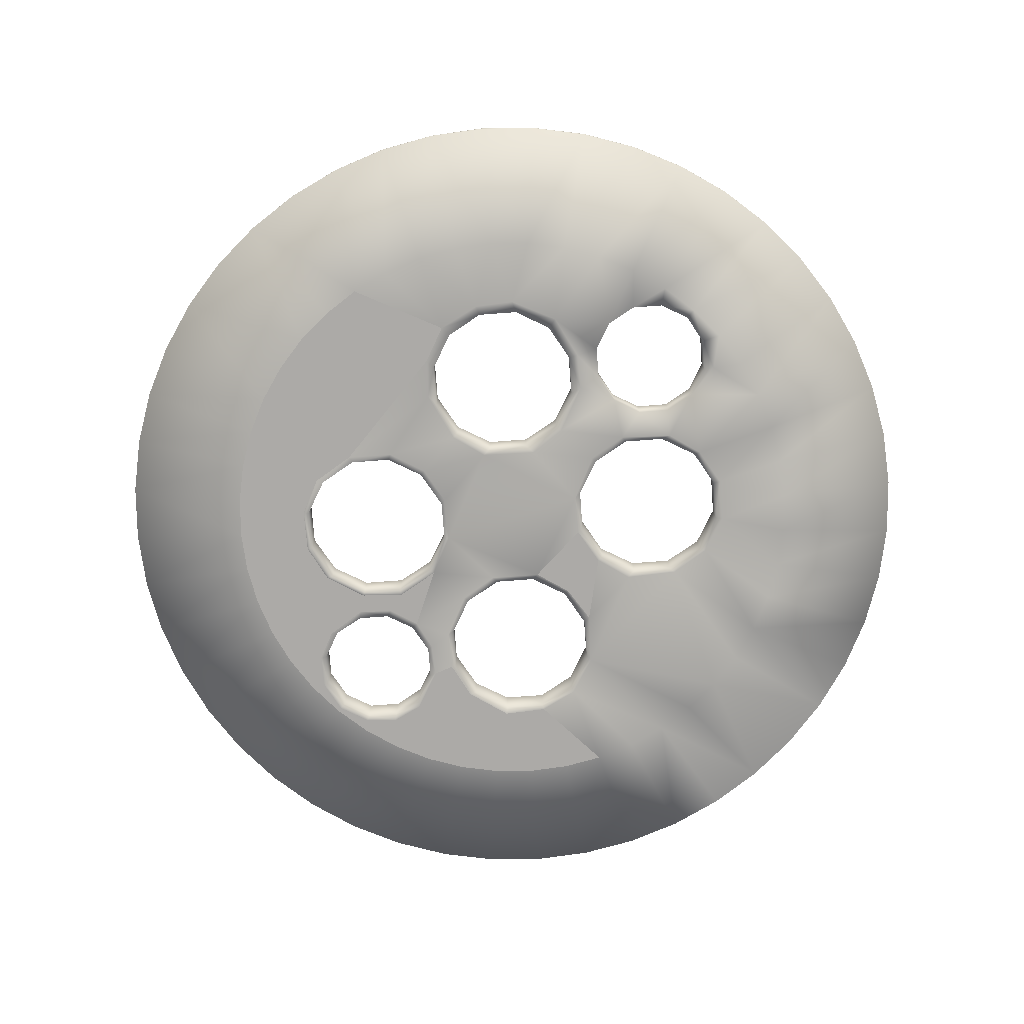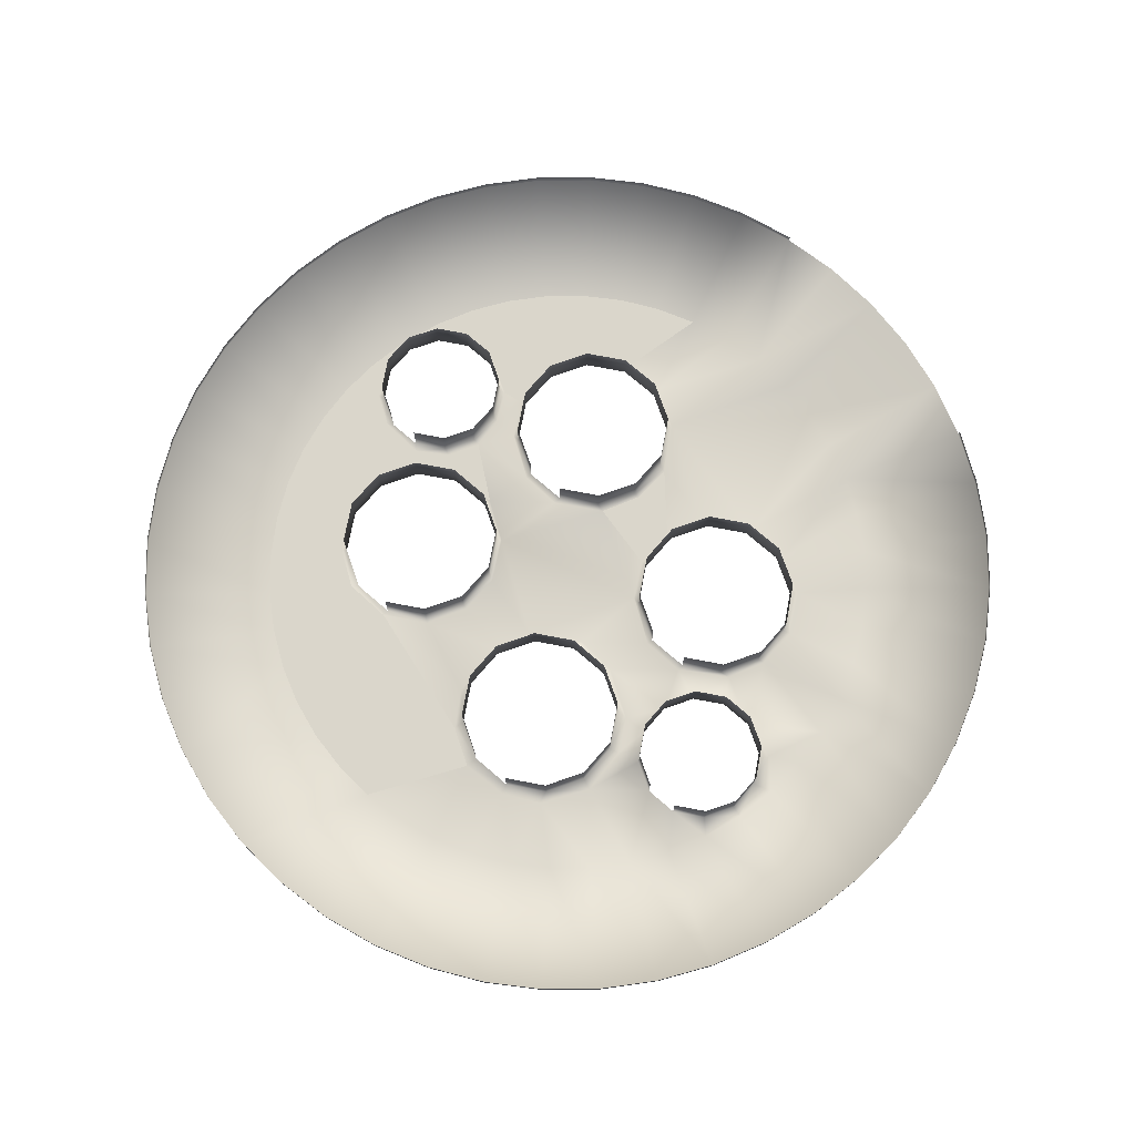
<metadata>
{"format":"obj","ext":"obj","renderer":"f3d","projection":"perspective","resolution":1024,"background":"white","views":[{"elev":-76.1,"azim":-131.0,"up":"+Z"},{"elev":74.0,"azim":-124.5,"up":"+Z"}]}
</metadata>
<code>
o BM_BS3
v 7.61 55.46 -1.381
v 7.61 55.46 -2.325
v 14.77 53.99 -2.325
v 14.77 53.99 -1.381
v 0.3167 55.98 -1.381
v 0.3167 55.98 -2.325
v 21.68 51.61 -2.325
v 21.68 51.61 -1.381
v -6.981 55.53 -1.381
v -6.981 55.53 -2.325
v 28.23 48.34 -2.325
v 28.23 48.34 -1.381
v -14.16 54.15 -1.381
v 10.57 38.63 -5.854
v 0.2336 40.05 -5.854
v -14.16 54.15 -2.325
v 34.28 44.25 -2.325
v 15.51 36.93 -5.854
v 34.28 44.25 -1.381
v -21.09 51.83 -2.325
v -10.12 38.74 -5.854
v 39.76 39.4 -2.325
v 5.45 39.68 -5.854
v -21.09 51.83 -1.381
v 20.19 34.59 -5.854
v 39.76 39.4 -1.381
v -4.985 39.73 -5.854
v -27.67 48.63 -1.381
v -27.67 48.63 -2.325
v 28.44 28.19 -5.854
v 44.55 33.87 -2.325
v 24.52 31.66 -5.854
v -15.08 37.09 -5.854
v 44.55 33.87 -1.381
v -33.77 44.6 -1.381
v -33.77 44.6 -2.325
v 14.79 25.07 -5.854
v 15.51 36.93 -5.854
v 10.57 38.63 -5.854
v 48.58 27.77 -2.325
v 9.038 23.73 -5.854
v 10.57 38.63 -5.854
v 5.45 39.68 -5.854
v 9.038 23.73 -5.854
v 5.45 39.68 -5.854
v 0.2336 40.05 -5.854
v -19.78 34.8 -5.854
v 14.79 25.07 -5.854
v 20.19 34.59 -5.854
v 15.51 36.93 -5.854
v -9.202 24.43 -5.854
v 0.2336 40.05 -5.854
v -4.985 39.73 -5.854
v 19.82 23.42 -5.854
v 24.52 31.66 -5.854
v 20.19 34.59 -5.854
v 31.86 24.24 -5.854
v 48.58 27.77 -1.381
v -9.202 24.43 -5.854
v -4.985 39.73 -5.854
v -10.12 38.74 -5.854
v -39.29 39.81 -2.325
v 19.82 23.42 -5.854
v 28.44 28.19 -5.854
v 24.52 31.66 -5.854
v -14.29 25.9 -5.854
v 10.57 38.63 -5.854
v 9.038 23.73 -5.854
v 14.79 25.07 -5.854
v -24.14 31.92 -5.854
v 19.82 23.42 -5.854
v 20.19 34.59 -5.854
v 14.79 25.07 -5.854
v -39.29 39.81 -1.381
v 51.78 21.2 -2.325
v 9.038 23.73 -5.854
v 0.2336 40.05 -5.854
v -9.202 24.43 -5.854
v 34.74 19.88 -5.854
v -28.09 28.49 -5.854
v 23.64 19.46 -5.854
v 31.86 24.24 -5.854
v 28.44 28.19 -5.854
v 19.82 23.42 -5.854
v 23.64 19.46 -5.854
v 28.44 28.19 -5.854
v 51.78 21.2 -1.381
v -9.202 24.43 -5.854
v -10.12 38.74 -5.854
v -14.29 25.9 -5.854
v 14.79 25.07 -5.854
v 14.32 24.24 -6.073
v 19.39 22.85 -6.073
v 19.82 23.42 -5.854
v 9.038 23.73 -5.854
v 23.64 19.46 -5.854
v 34.74 19.88 -5.854
v 31.86 24.24 -5.854
v -19.9 24.2 -5.854
v -44.14 34.34 -1.381
v 9.23 22.91 -6.073
v 23.09 19.12 -6.073
v 19.39 22.85 -1.381
v -44.14 34.34 -2.325
v 23.64 19.46 -5.854
v 37.03 15.18 -5.854
v 54.09 14.26 -2.325
v 14.32 24.24 -1.381
v 4.768 19.51 -5.854
v 25.12 14.43 -5.854
v 34.74 19.88 -5.854
v 23.64 19.46 -5.854
v -9.202 24.43 -5.854
v -5.378 20.89 -5.854
v -14.18 24.39 -5.714
v 25.12 14.43 -5.854
v 37.03 15.18 -5.854
v 34.74 19.88 -5.854
v 25.12 14.43 -5.854
v -9.11 23 -5.714
v 5.492 19.21 -6.073
v 9.23 22.91 -1.381
v -31.56 24.58 -5.854
v -19.27 23.06 -5.714
v 54.09 14.26 -1.381
v 23.09 19.12 -1.381
v 24.42 14.03 -6.073
v -23.79 20.76 -5.854
v -9.11 23 -1.381
v -5.411 19.27 -5.714
v -48.23 28.28 -1.381
v 38.69 10.22 -5.854
v -48.23 28.28 -2.325
v 4.105 14.14 -6.073
v 5.492 19.21 -1.381
v -14.18 24.39 -1.381
v 31.34 8.444 -5.854
v 37.03 15.18 -5.854
v 25.12 14.43 -5.854
v -3.201 14.17 -5.854
v 31.34 8.444 -5.854
v 38.69 10.22 -5.854
v 37.03 15.18 -5.854
v 55.48 7.084 -2.325
v -23 19.36 -5.714
v 24.42 14.03 -1.381
v 3.41 14.14 -5.854
v 23.7 8.66 -5.854
v -19.27 23.06 -1.381
v -34.48 20.24 -5.854
v -5.411 19.27 -1.381
v 4.105 14.14 -1.381
v -4.077 14.18 -5.714
v 23.03 8.958 -6.073
v 25.12 14.43 -5.854
v 25.88 7.327 -5.854
v 31.34 8.444 -5.854
v 31.34 8.444 -5.854
v 35.34 7.183 -5.854
v 38.69 10.22 -5.854
v 25.12 14.43 -5.854
v 23.7 8.66 -5.854
v 25.88 7.327 -5.854
v 55.48 7.084 -1.381
v 35.34 7.183 -5.854
v 39.68 5.088 -5.854
v 38.69 10.22 -5.854
v 39.68 5.088 -5.854
v -25.95 14.45 -5.854
v 23.03 8.958 -1.381
v -23 19.36 -1.381
v 34.66 6.759 -5.83
v 35.34 7.183 -5.854
v 31.34 8.444 -5.854
v 4.751 9.054 -5.854
v 30.71 7.842 -5.83
v 25.88 7.327 -5.854
v -51.5 21.74 -2.325
v -51.5 21.74 -1.381
v -4.143 9.1 -5.854
v 26.74 6.8 -5.83
v 37.55 3.844 -5.83
v -4.077 14.18 -1.381
v 35.34 7.183 -5.854
v 38.25 4.074 -5.854
v 39.68 5.088 -5.854
v 5.439 9.05 -6.073
v -24.39 14.29 -5.714
v 30.71 7.842 -1.381
v 38.25 4.074 -5.854
v 19.94 4.506 -5.854
v 23.7 8.66 -5.854
v 22.89 4.057 -5.854
v 25.88 7.327 -5.854
v -36.82 15.57 -5.854
v 39.99 -0.1318 -5.854
v 23.82 3.916 -5.83
v 34.66 6.759 -1.381
v 19.3 5.26 -6.073
v -5.464 9.107 -5.714
v 55.92 -0.2148 -2.325
v 38.25 4.074 -5.854
v 39.99 -0.1318 -5.854
v 39.68 5.088 -5.854
v 23.7 8.66 -5.854
v 19.94 4.506 -5.854
v 22.89 4.057 -5.854
v 22.89 4.057 -5.854
v 38.6 -0.1245 -5.83
v 8.717 4.859 -5.854
v 26.74 6.8 -1.381
v 5.439 9.05 -1.381
v -24.39 14.29 -1.381
v 37.55 3.844 -1.381
v 38.25 4.074 -5.854
v 39.39 -0.1286 -5.854
v 39.99 -0.1318 -5.854
v 9.139 5.313 -6.073
v 39.39 -0.1286 -5.854
v -24.12 8.566 -5.854
v 14.21 3.058 -5.854
v 55.92 -0.2148 -1.381
v 19.3 5.26 -1.381
v 14.21 3.926 -6.073
v -30.57 8.161 -5.854
v -5.464 9.107 -1.381
v -9.202 5.409 -5.714
v 22.74 -0.04184 -5.83
v -23.06 9.199 -5.714
v 9.139 5.313 -1.381
v 19.94 4.506 -5.854
v 21.84 -0.1282 -5.854
v 22.89 4.057 -5.854
v 38.59 -0.1244 -1.381
v 23.82 3.916 -1.381
v -53.89 14.83 -2.325
v 19.94 4.506 -5.854
v 14.21 3.058 -5.854
v 21.84 -0.1282 -5.854
v -26.62 7.078 -5.854
v -53.89 14.83 -1.381
v 14.21 3.926 -1.381
v 21.84 -0.1282 -5.854
v 38.25 -4.332 -5.854
v 39.99 -0.1318 -5.854
v 39.39 -0.1286 -5.854
v 38.25 -4.332 -5.854
v -38.53 10.62 -5.854
v -9.183 3.909 -5.854
v 22.74 -0.04184 -1.381
v 37.51 -4.082 -5.83
v -23.06 9.199 -1.381
v 55.4 -7.509 -2.325
v 38.25 -4.332 -5.854
v 39.62 -5.348 -5.854
v 39.99 -0.1318 -5.854
v -20.84 5.023 -5.854
v 9.049 -4.016 -5.854
v 14.17 -2.887 -5.854
v -7.972 -5.217 -5.854
v -19.36 5.462 -5.714
v 23.09 -4.162 -5.854
v -14.29 4.075 -5.714
v 55.4 -7.509 -1.381
v -34.54 7.12 -5.854
v -9.202 5.409 -1.381
v 39.62 -5.348 -5.854
v -23.73 4.162 -5.854
v -14.27 3.024 -5.854
v -19.36 5.462 -1.381
v 23.78 -4.01 -5.83
v 35.48 -7.535 -5.854
v -39.57 5.5 -5.854
v -26.62 7.078 -1.381
v 20.13 -4.813 -5.854
v 38.25 -4.332 -5.854
v 35.48 -7.535 -5.854
v 39.62 -5.348 -5.854
v 37.51 -4.082 -1.381
v -14.29 4.075 -1.381
v 34.59 -6.967 -5.83
v -55.35 7.662 -2.325
v -30.57 8.161 -1.381
v -22.69 0.195 -5.854
v -23.73 4.162 -1.381
v 25.94 -7.28 -5.854
v -14.15 -3.102 -5.854
v 14.17 -3.62 -5.713
v 19.24 -5.007 -5.713
v -37.46 4.234 -5.854
v 4.37 -8.682 -5.854
v 35.48 -7.535 -5.854
v 38.58 -10.47 -5.854
v 39.62 -5.348 -5.854
v 38.58 -10.47 -5.854
v 26.67 -6.925 -5.83
v 23.78 -4.01 -1.381
v -34.54 7.12 -1.381
v 23.52 -8.462 -5.854
v 31.48 -8.84 -5.854
v -55.35 7.662 -1.381
v 9.085 -4.954 -5.713
v 30.62 -8.008 -5.83
v 22.94 -8.745 -5.713
v 31.48 -8.84 -5.854
v 38.58 -10.47 -5.854
v 35.48 -7.535 -5.854
v 34.59 -6.967 -1.381
v 26.67 -6.925 -1.381
v 19.24 -5.007 -1.381
v 30.62 -8.008 -1.381
v -19.35 -4.379 -5.854
v -39.94 0.2849 -5.854
v -22.69 0.195 -1.381
v 14.17 -3.62 -1.381
v 5.347 -8.653 -5.713
v -37.46 4.234 -1.381
v 53.94 -14.67 -1.381
v 53.94 -14.67 -2.325
v 31.48 -8.84 -5.854
v 25.94 -7.28 -5.854
v 24.96 -13.36 -5.854
v 25.94 -7.28 -5.854
v 23.52 -8.462 -5.854
v 24.96 -13.36 -5.854
v 31.48 -8.84 -5.854
v 36.87 -15.41 -5.854
v 38.58 -10.47 -5.854
v -38.55 0.2777 -5.854
v 24.96 -13.36 -5.854
v -14.14 -3.845 -5.76
v -9.069 -5.233 -5.76
v 9.085 -4.954 -1.381
v -23.77 -3.761 -5.854
v 22.94 -8.745 -1.381
v -38.54 0.2776 -1.381
v 36.87 -15.41 -5.854
v 31.48 -8.84 -5.854
v 24.96 -13.36 -5.854
v -55.87 0.368 -2.325
v 36.87 -15.41 -5.854
v -19.23 -5.18 -5.76
v -5.369 -8.97 -5.76
v 24.28 -13.83 -5.713
v -4.456 -8.943 -5.854
v -37.5 -3.69 -5.854
v -9.069 -5.233 -1.381
v 5.347 -8.653 -1.381
v -55.87 0.3679 -1.381
v 24.28 -13.83 -1.381
v -14.14 -3.845 -1.381
v 3.96 -13.73 -5.713
v -23.77 -3.761 -1.381
v -24.08 -9.363 -5.854
v -22.96 -8.879 -5.76
v -39.63 -4.934 -5.854
v 3.292 -13.75 -5.854
v 4.37 -8.682 -5.854
v -4.456 -8.943 -5.854
v -26.69 -6.647 -5.854
v 24.96 -13.36 -5.854
v 34.54 -20.09 -5.854
v 36.87 -15.41 -5.854
v 23.74 -19.47 -5.854
v 3.292 -13.75 -5.854
v -4.035 -14.06 -5.76
v 51.55 -21.58 -2.325
v -19.23 -5.18 -1.381
v -5.369 -8.97 -1.381
v -35.63 -7.481 -5.854
v 51.55 -21.58 -1.381
v -37.5 -3.69 -1.381
v 3.292 -13.75 -5.854
v -4.456 -8.943 -5.854
v -3.193 -14.02 -5.854
v -34.61 -6.606 -5.854
v 3.96 -13.73 -1.381
v -30.66 -7.688 -5.854
v 34.54 -20.09 -5.854
v 24.96 -13.36 -5.854
v 23.74 -19.47 -5.854
v 22.89 -18.9 -5.713
v -3.193 -14.02 -5.854
v 34.54 -20.09 -5.854
v -55.43 -6.93 -2.325
v -26.69 -6.647 -1.381
v -34.61 -6.606 -1.381
v -38.64 -10.07 -5.854
v -22.96 -8.879 -1.381
v -30.66 -7.688 -1.381
v 4.306 -18.84 -5.854
v -24.35 -13.95 -5.76
v -3.193 -14.02 -5.854
v 4.306 -18.84 -5.854
v 3.292 -13.75 -5.854
v -25.08 -14.36 -5.854
v 34.54 -20.09 -5.854
v 23.74 -19.47 -5.854
v 31.61 -24.42 -5.854
v -4.035 -14.06 -1.381
v 22.89 -18.9 -1.381
v -36.98 -15.03 -5.854
v 5.294 -18.81 -5.713
v -4.175 -19.09 -5.854
v 19.53 -23.24 -5.854
v 5.294 -18.81 -1.381
v 19.15 -22.6 -5.713
v -5.423 -19.13 -5.76
v 48.29 -28.12 -2.325
v 31.61 -24.42 -5.854
v 8.993 -22.55 -5.713
v -55.43 -6.931 -1.381
v 23.74 -19.47 -5.854
v 28.14 -28.34 -5.854
v 31.61 -24.42 -5.854
v 28.14 -28.34 -5.854
v 23.74 -19.47 -5.854
v 19.53 -23.24 -5.854
v -24.35 -13.95 -1.381
v 9.084 -23.46 -5.854
v -23.02 -19.04 -5.76
v 14.52 -24.78 -5.854
v 19.15 -22.6 -1.381
v 14.06 -23.94 -5.713
v -5.423 -19.13 -1.381
v -9.16 -22.83 -5.76
v 48.29 -28.12 -1.381
v -54.04 -14.11 -2.325
v -23.8 -19.52 -5.854
v -34.69 -19.73 -5.854
v -9.26 -23.71 -5.854
v 8.993 -22.55 -1.381
v -23.02 -19.04 -1.381
v 28.14 -28.34 -5.854
v 19.53 -23.24 -5.854
v 24.19 -31.76 -5.854
v 14.06 -23.94 -1.381
v 28.14 -28.34 -5.854
v 44.19 -34.18 -2.325
v 19.83 -34.64 -5.854
v -19.32 -22.77 -5.76
v -14.25 -24.16 -5.76
v -19.89 -23.69 -5.854
v -9.16 -22.83 -1.381
v -54.04 -14.11 -1.381
v 24.19 -31.76 -5.854
v 19.53 -23.24 -5.854
v 19.83 -34.64 -5.854
v 44.19 -34.18 -1.381
v -14.68 -24.92 -5.854
v -31.81 -24.09 -5.854
v 10.17 -38.59 -5.854
v -51.72 -21.05 -2.325
v -19.32 -22.78 -1.381
v -28.38 -28.04 -5.854
v -14.25 -24.16 -1.381
v -0.1831 -39.9 -5.854
v 15.13 -36.93 -5.854
v 39.34 -39.66 -2.325
v -51.73 -21.05 -1.381
v -20.14 -34.44 -5.854
v -10.52 -38.48 -5.854
v 24.19 -31.76 -5.854
v 33.82 -44.45 -2.325
v -48.53 -27.62 -2.325
v -24.47 -31.51 -5.854
v 5.036 -39.58 -5.854
v -15.46 -36.77 -5.854
v 39.34 -39.66 -1.381
v -5.398 -39.53 -5.854
v -44.49 -33.72 -2.325
v -48.53 -27.62 -1.381
v 27.72 -48.48 -2.325
v -39.7 -39.24 -2.325
v 21.15 -51.68 -2.325
v 33.82 -44.45 -1.381
v -44.49 -33.72 -1.381
v -34.23 -44.09 -2.325
v 7.033 -55.38 -2.325
v -28.17 -48.19 -2.325
v -21.63 -51.45 -2.325
v 27.72 -48.48 -1.381
v -7.559 -55.31 -2.325
v -39.7 -39.24 -1.381
v 14.21 -53.99 -2.325
v 21.15 -51.68 -1.381
v -34.23 -44.09 -1.381
v -0.2661 -55.82 -2.325
v -14.72 -53.84 -2.325
v -28.17 -48.19 -1.381
v -21.63 -51.45 -1.381
v -14.72 -53.84 -1.381
f 3 2 1
f 3 1 4
f 2 6 5
f 7 3 4
f 2 5 1
f 7 4 8
f 6 9 5
f 6 10 9
f 11 7 8
f 11 8 12
f 13 9 10
f 2 3 14
f 2 15 6
f 13 10 16
f 7 14 3
f 17 11 12
f 10 6 15
f 11 18 7
f 17 12 19
f 13 16 20
f 10 21 16
f 22 17 19
f 2 14 23
f 13 20 24
f 17 25 11
f 2 23 15
f 7 18 14
f 22 19 26
f 10 15 27
f 20 16 21
f 11 25 18
f 10 27 21
f 20 28 24
f 20 29 28
f 17 22 30
f 31 22 26
f 17 32 25
f 29 20 33
f 31 26 34
f 17 30 32
f 20 21 33
f 31 30 22
f 29 35 28
f 29 36 35
f 39 38 37
f 40 31 34
f 43 42 41
f 46 45 44
f 36 29 47
f 50 49 48
f 29 33 47
f 53 52 51
f 56 55 54
f 31 57 30
f 40 34 58
f 40 57 31
f 61 60 59
f 35 36 62
f 65 64 63
f 33 21 66
f 69 68 67
f 36 47 70
f 73 72 71
f 35 62 74
f 58 75 40
f 47 33 66
f 78 77 76
f 40 79 57
f 36 80 62
f 83 82 81
f 36 70 80
f 75 79 40
f 86 85 84
f 58 87 75
f 90 89 88
f 93 92 91
f 93 91 94
f 95 91 92
f 98 97 96
f 70 47 99
f 62 100 74
f 95 92 101
f 94 102 93
f 103 92 93
f 66 99 47
f 104 62 80
f 94 105 102
f 75 106 79
f 62 104 100
f 102 103 93
f 107 75 87
f 80 70 99
f 103 108 92
f 101 109 95
f 112 111 110
f 114 113 95
f 113 115 66
f 107 106 75
f 118 117 116
f 119 102 105
f 113 120 115
f 114 95 109
f 101 121 109
f 122 121 101
f 104 80 123
f 66 115 124
f 120 113 114
f 107 87 125
f 102 126 103
f 66 124 99
f 119 127 102
f 127 126 102
f 99 128 80
f 129 115 120
f 120 114 130
f 123 80 128
f 131 100 104
f 107 132 106
f 133 104 123
f 124 128 99
f 130 129 120
f 109 121 134
f 122 135 121
f 129 136 115
f 139 138 137
f 140 114 109
f 131 104 133
f 143 142 141
f 130 114 140
f 125 144 107
f 124 145 128
f 127 146 126
f 109 134 147
f 148 127 119
f 144 132 107
f 149 145 124
f 150 123 128
f 140 109 147
f 130 151 129
f 133 123 150
f 152 121 135
f 152 134 121
f 153 151 130
f 130 140 153
f 148 154 127
f 157 156 155
f 160 159 158
f 163 162 161
f 125 164 144
f 167 166 165
f 144 168 132
f 169 128 145
f 127 170 146
f 149 171 145
f 127 154 170
f 169 150 128
f 174 173 172
f 134 175 147
f 174 172 176
f 177 174 176
f 178 133 150
f 133 179 131
f 180 140 147
f 177 176 181
f 182 172 173
f 153 183 151
f 186 185 184
f 152 187 134
f 180 153 140
f 134 187 175
f 188 145 171
f 169 145 188
f 172 189 176
f 182 173 190
f 191 154 148
f 180 147 175
f 194 193 192
f 195 150 169
f 144 196 168
f 133 178 179
f 177 181 197
f 198 172 182
f 178 150 195
f 199 170 154
f 200 183 153
f 191 199 154
f 201 144 164
f 180 200 153
f 172 198 189
f 204 203 202
f 207 206 205
f 208 177 197
f 182 190 209
f 210 175 187
f 211 197 181
f 152 212 187
f 188 171 213
f 144 201 196
f 180 175 210
f 198 182 214
f 217 216 215
f 210 187 218
f 190 219 209
f 188 220 169
f 221 199 191
f 201 164 222
f 199 223 170
f 221 224 199
f 169 225 195
f 200 226 183
f 227 200 180
f 197 228 208
f 229 188 213
f 230 218 187
f 233 232 231
f 223 199 224
f 221 218 224
f 221 210 218
f 188 229 220
f 234 182 209
f 211 235 197
f 236 178 195
f 230 187 212
f 234 214 182
f 239 238 237
f 240 169 220
f 178 241 179
f 242 224 218
f 228 243 208
f 246 245 244
f 247 209 219
f 227 226 200
f 225 248 195
f 240 225 169
f 227 180 249
f 236 195 248
f 223 224 242
f 242 218 230
f 250 228 197
f 247 251 209
f 250 197 235
f 251 234 209
f 229 213 252
f 253 196 201
f 256 255 254
f 229 257 220
f 210 221 258
f 178 236 241
f 221 243 259
f 180 210 260
f 229 261 257
f 262 243 228
f 249 263 227
f 264 201 222
f 248 225 265
f 227 266 226
f 253 267 196
f 268 240 220
f 268 220 257
f 263 257 261
f 266 227 263
f 249 269 263
f 229 270 261
f 249 180 260
f 262 228 271
f 250 271 228
f 263 269 257
f 251 247 272
f 221 259 258
f 229 252 270
f 248 265 273
f 274 225 240
f 243 262 275
f 278 277 276
f 243 275 259
f 251 279 234
f 264 253 201
f 280 263 261
f 281 251 272
f 279 251 281
f 282 236 248
f 274 283 225
f 284 257 269
f 266 263 280
f 240 268 285
f 284 268 257
f 271 286 262
f 269 249 287
f 289 288 259
f 289 259 275
f 265 290 273
f 258 291 210
f 280 261 270
f 294 293 292
f 258 259 288
f 253 295 267
f 282 248 273
f 240 285 274
f 271 296 286
f 250 297 271
f 298 290 265
f 262 299 275
f 272 300 281
f 236 301 241
f 258 288 302
f 300 303 281
f 262 286 299
f 303 286 296
f 275 304 289
f 291 260 210
f 307 306 305
f 303 300 286
f 279 281 308
f 309 296 271
f 288 289 310
f 287 249 260
f 275 299 304
f 311 281 303
f 309 271 297
f 284 269 312
f 313 273 290
f 296 311 303
f 314 268 284
f 236 282 301
f 310 289 304
f 312 269 287
f 288 310 315
f 314 285 268
f 258 302 316
f 298 317 290
f 311 308 281
f 318 253 264
f 253 319 295
f 322 321 320
f 325 324 323
f 328 327 326
f 313 290 329
f 296 309 311
f 258 316 291
f 330 304 299
f 332 331 287
f 332 287 260
f 333 316 302
f 334 284 312
f 312 287 331
f 334 314 284
f 310 304 335
f 290 336 329
f 290 317 336
f 318 319 253
f 339 338 337
f 340 282 273
f 319 341 295
f 340 273 313
f 312 331 342
f 343 332 260
f 330 344 304
f 291 345 260
f 329 346 313
f 331 332 347
f 343 260 345
f 333 348 316
f 347 332 343
f 349 301 282
f 350 335 304
f 336 346 329
f 331 347 351
f 291 316 352
f 350 304 344
f 334 353 314
f 312 354 334
f 355 312 342
f 356 313 346
f 359 358 357
f 360 353 334
f 363 362 361
f 360 334 354
f 344 330 364
f 291 352 365
f 345 366 343
f 355 354 312
f 349 282 340
f 319 367 341
f 368 355 342
f 347 343 369
f 370 356 346
f 371 319 318
f 336 372 346
f 375 374 373
f 346 376 370
f 316 348 377
f 378 360 354
f 381 380 379
f 316 377 352
f 382 350 344
f 345 383 366
f 369 343 366
f 384 341 367
f 313 356 385
f 370 376 378
f 344 364 382
f 360 386 353
f 386 360 378
f 387 376 346
f 313 385 340
f 387 346 372
f 388 356 370
f 371 367 319
f 368 389 355
f 390 378 376
f 352 391 365
f 392 354 355
f 395 394 393
f 396 378 354
f 386 378 390
f 390 376 387
f 399 398 397
f 369 366 400
f 382 401 350
f 402 370 378
f 392 355 389
f 352 403 391
f 366 383 404
f 385 349 340
f 388 385 356
f 405 382 364
f 392 396 354
f 383 391 404
f 402 388 370
f 406 352 377
f 406 403 352
f 402 378 396
f 407 401 382
f 405 407 382
f 400 366 408
f 384 367 409
f 366 404 408
f 410 384 409
f 411 391 403
f 385 412 349
f 409 367 371
f 415 414 413
f 418 417 416
f 392 389 419
f 391 420 404
f 396 392 421
f 411 420 391
f 422 407 405
f 411 403 406
f 407 423 401
f 422 424 407
f 400 408 425
f 426 408 404
f 424 420 411
f 424 423 407
f 424 422 420
f 409 371 427
f 388 428 385
f 396 421 429
f 402 428 388
f 430 402 396
f 431 404 420
f 424 411 432
f 396 429 430
f 411 406 432
f 433 392 419
f 425 408 426
f 433 421 392
f 426 404 431
f 428 412 385
f 436 435 434
f 424 437 423
f 439 438 410
f 410 409 439
f 424 432 437
f 422 405 440
f 429 421 441
f 431 442 426
f 433 441 421
f 429 441 443
f 425 426 444
f 428 445 412
f 448 447 446
f 449 409 427
f 431 450 442
f 451 430 429
f 444 426 442
f 441 442 450
f 422 452 420
f 441 450 443
f 430 453 402
f 402 453 428
f 454 442 441
f 443 455 429
f 433 454 441
f 449 439 409
f 455 451 429
f 444 442 456
f 431 420 457
f 440 458 422
f 454 456 442
f 439 459 438
f 460 445 428
f 443 450 461
f 462 450 431
f 458 452 422
f 464 463 438
f 451 465 430
f 466 455 443
f 460 428 453
f 452 467 420
f 449 459 439
f 430 465 453
f 467 457 420
f 464 440 463
f 461 466 443
f 464 438 459
f 468 461 450
f 449 469 459
f 457 470 431
f 470 462 431
f 462 468 450
f 471 451 455
f 472 460 453
f 473 458 440
f 451 471 465
f 472 453 465
f 464 459 469
f 474 455 466
f 464 473 440
f 475 452 458
f 464 469 476
f 477 472 465
f 478 466 461
f 471 455 474
f 477 465 471
f 473 464 476
f 479 467 452
f 473 475 458
f 480 461 468
f 479 457 467
f 481 468 462
f 473 476 482
f 474 466 478
f 483 470 457
f 483 462 470
f 471 484 477
f 475 485 452
f 471 474 484
f 475 473 482
f 478 461 480
f 479 452 485
f 475 482 486
f 480 468 481
f 474 487 484
f 479 488 457
f 474 478 487
f 481 462 489
f 483 457 488
f 483 489 462
f 478 490 487
f 478 480 490
f 491 490 480
f 491 480 481
f 481 492 491
f 481 489 492

</code>
